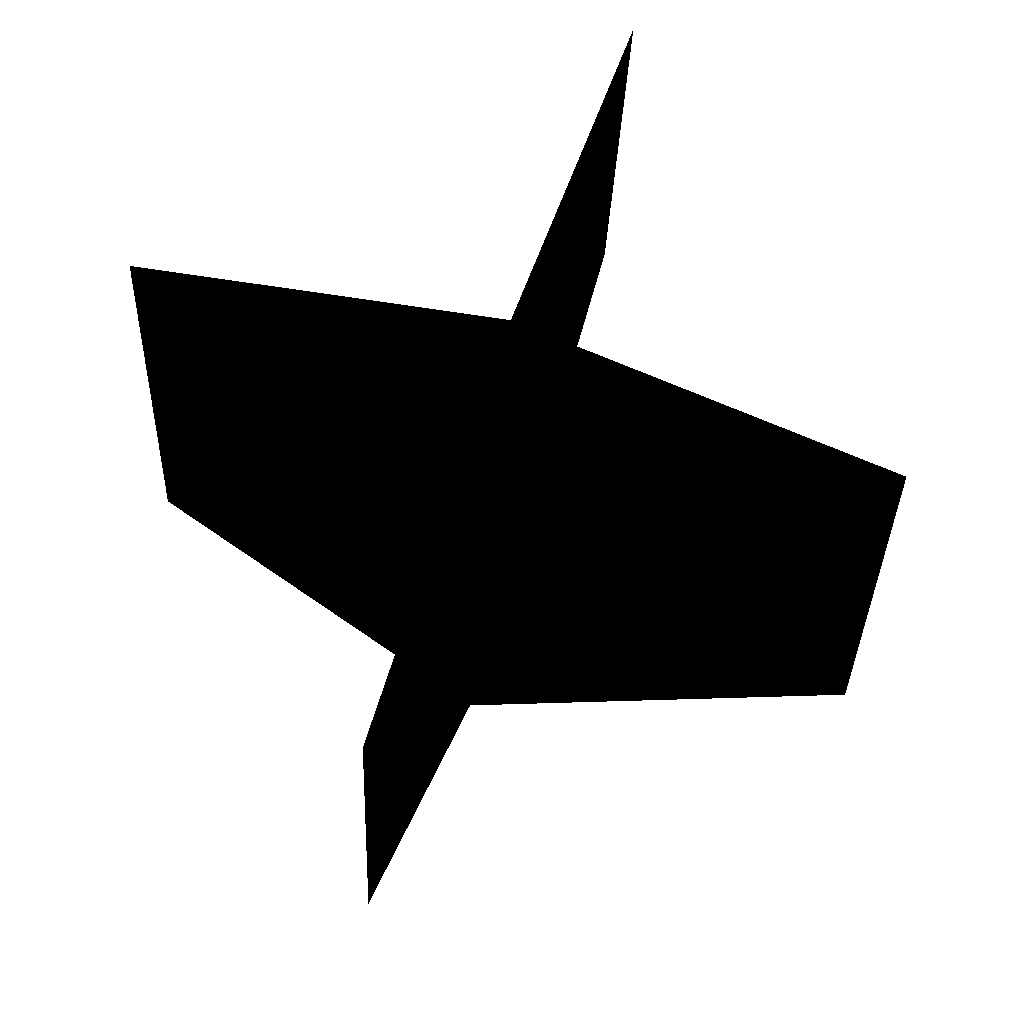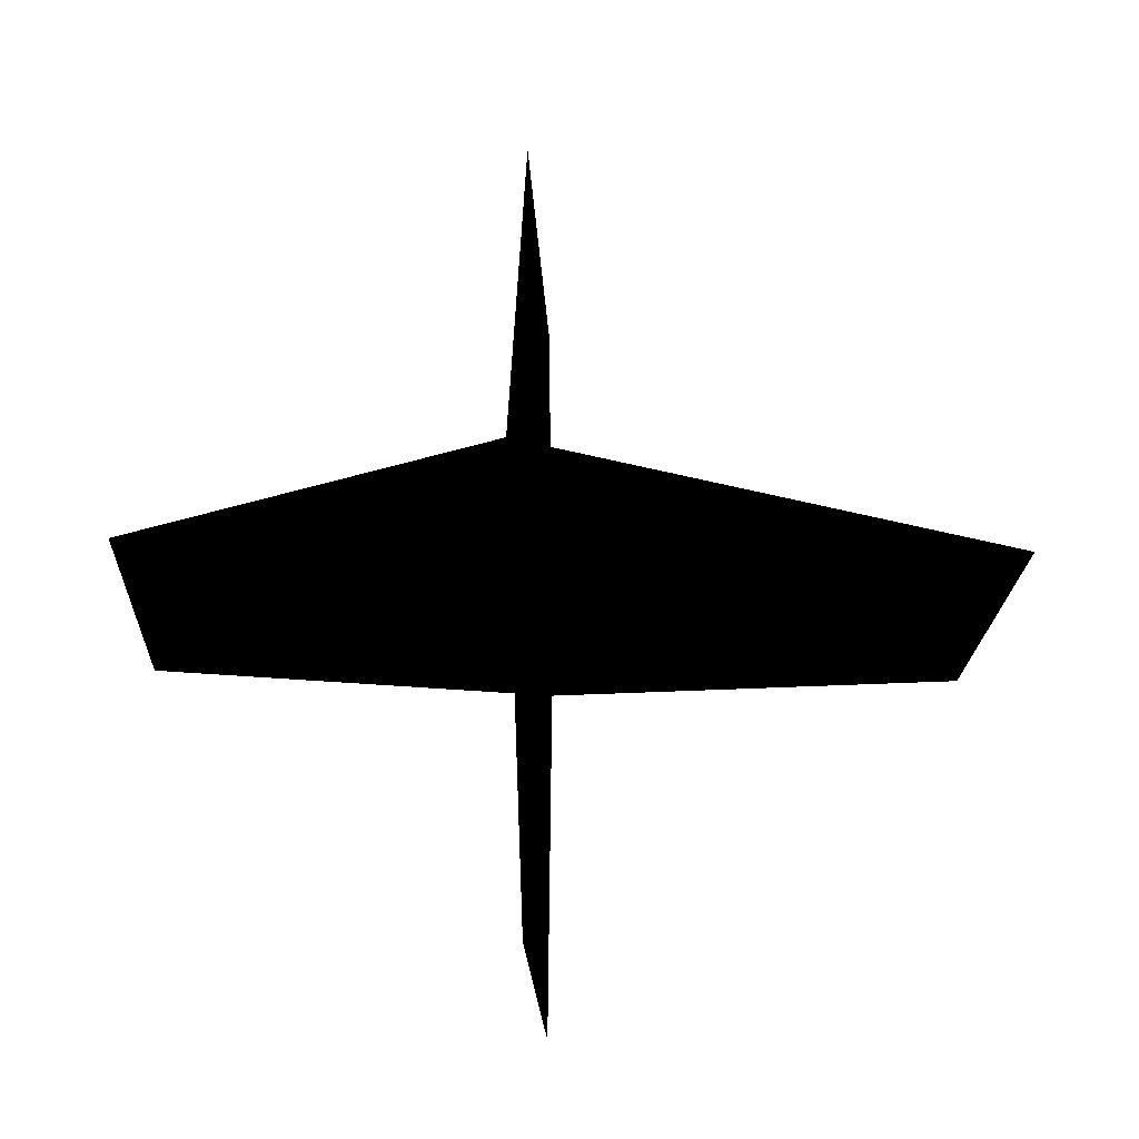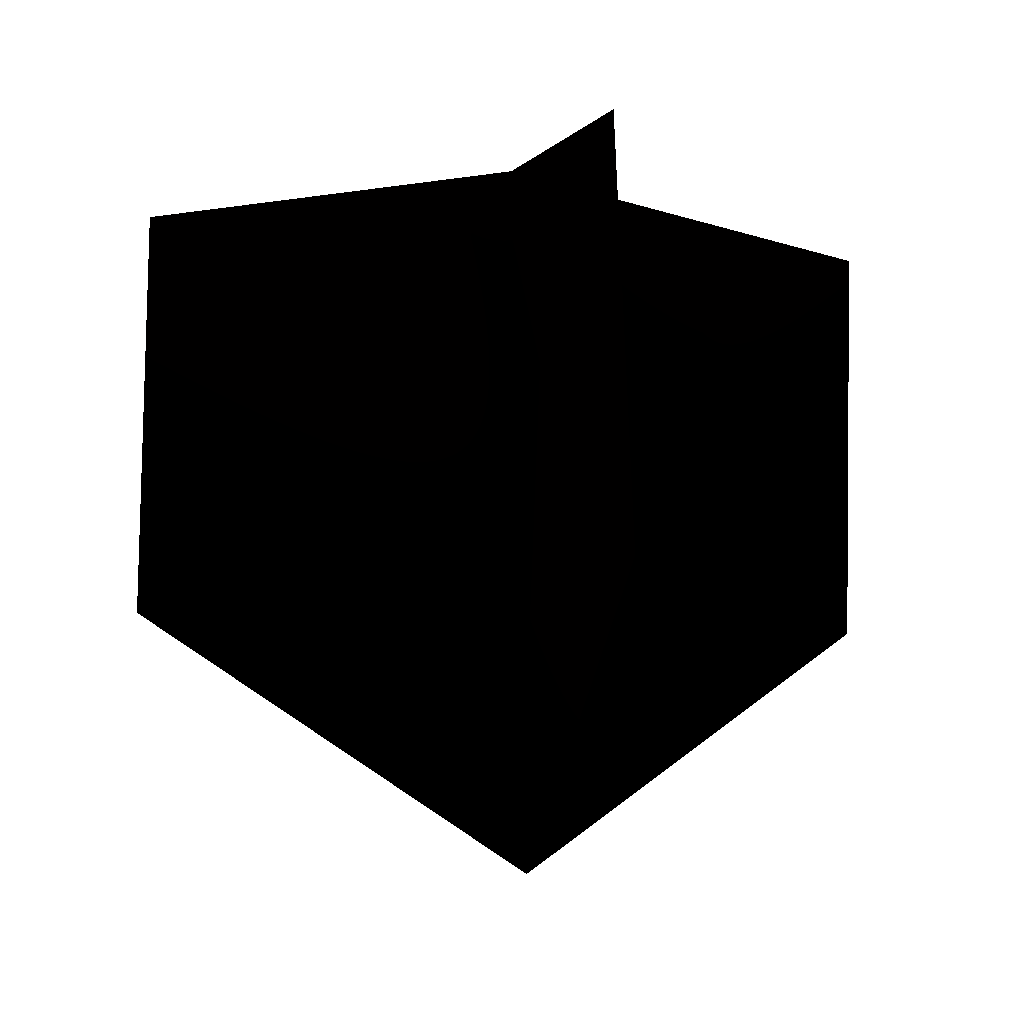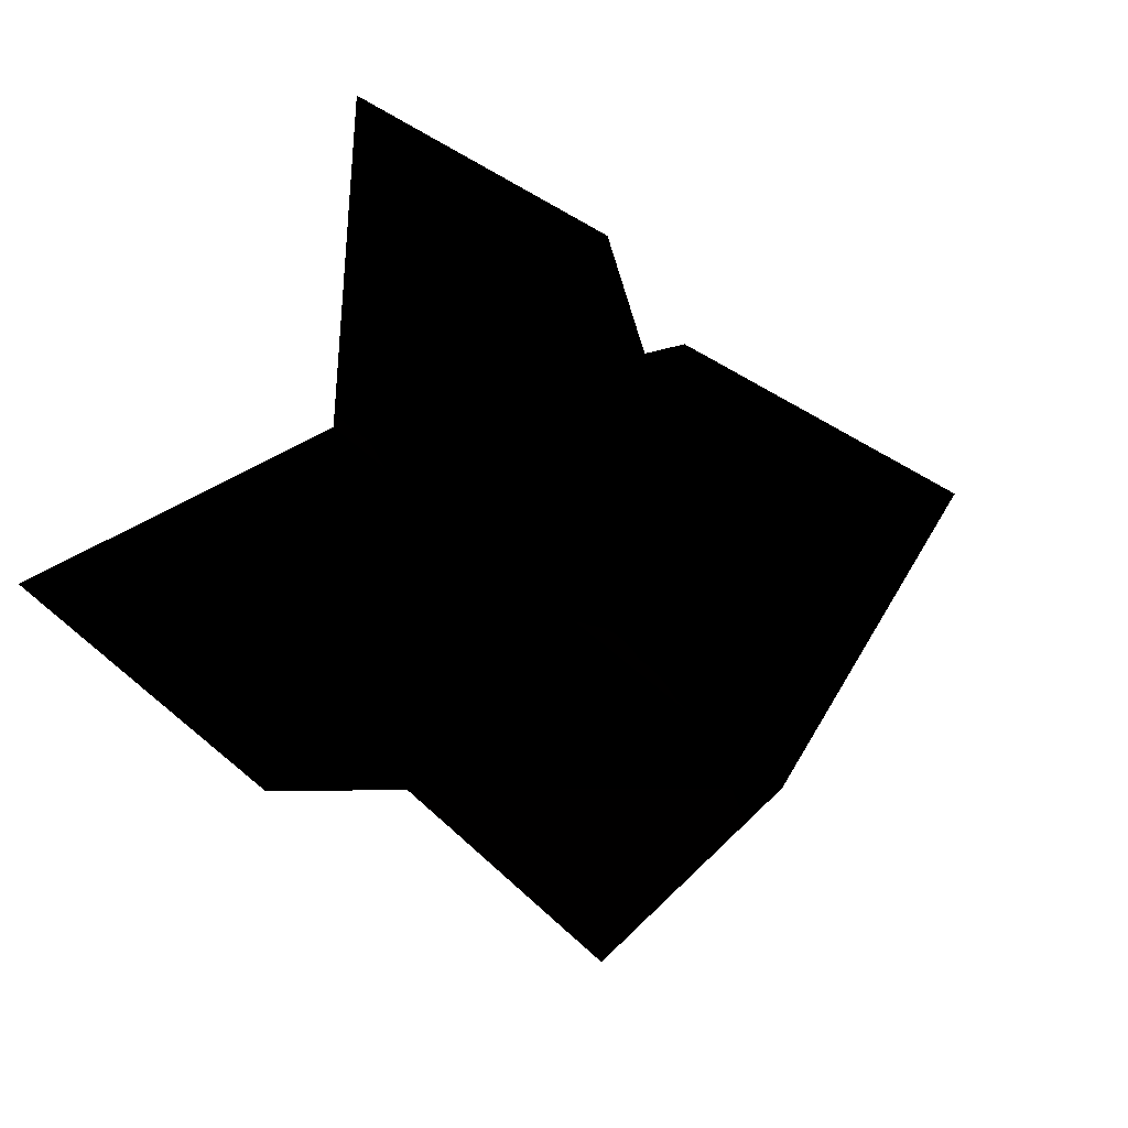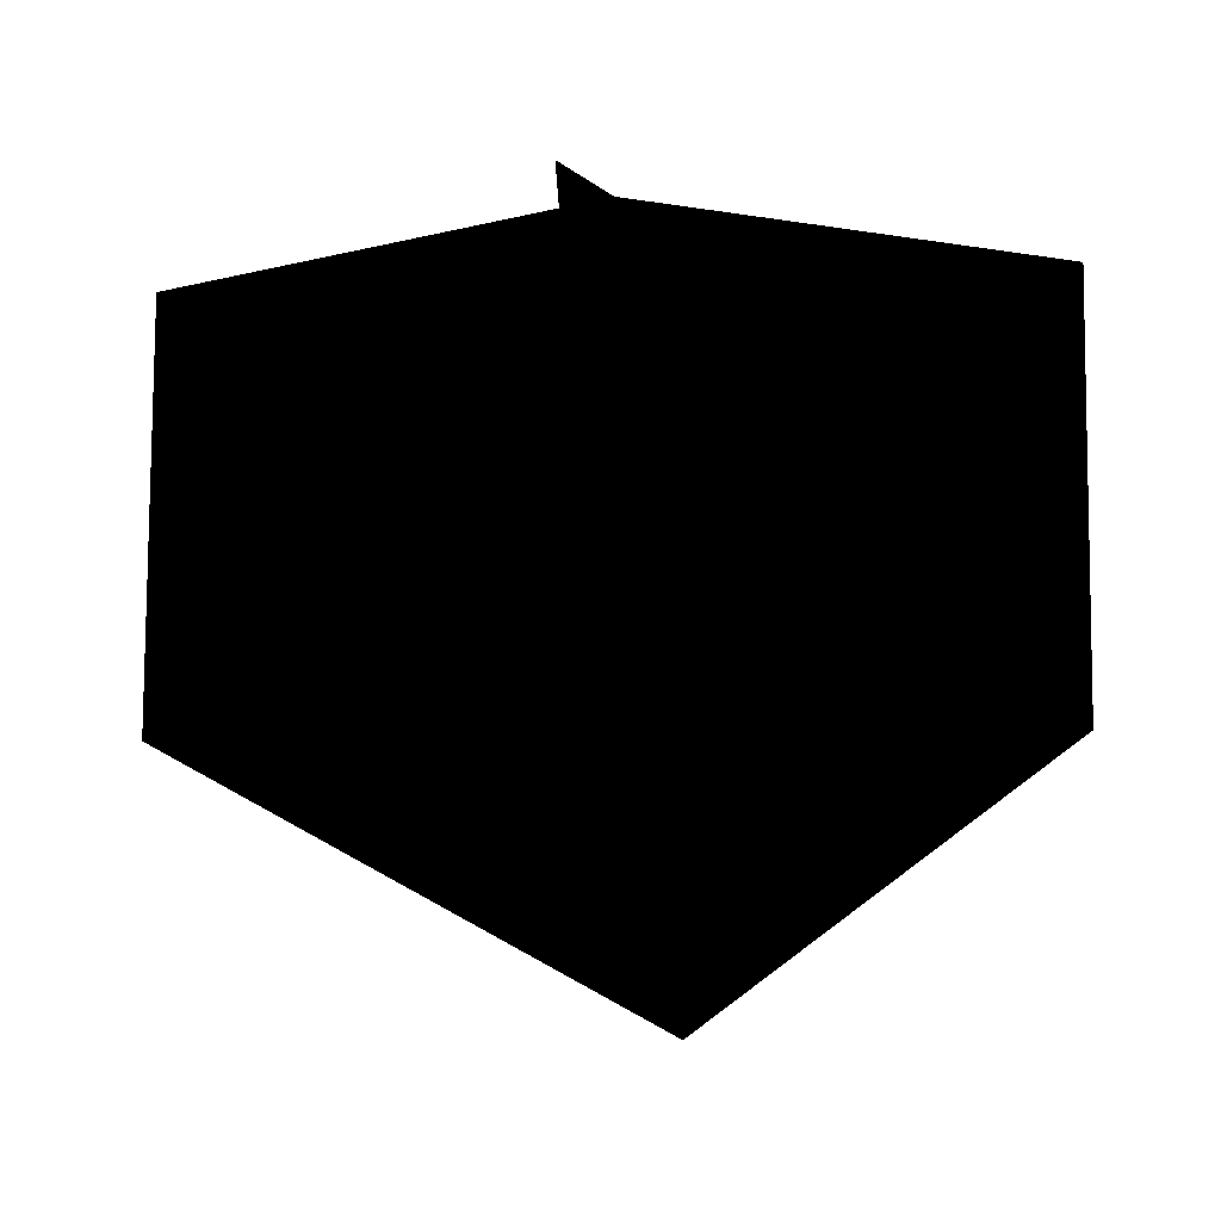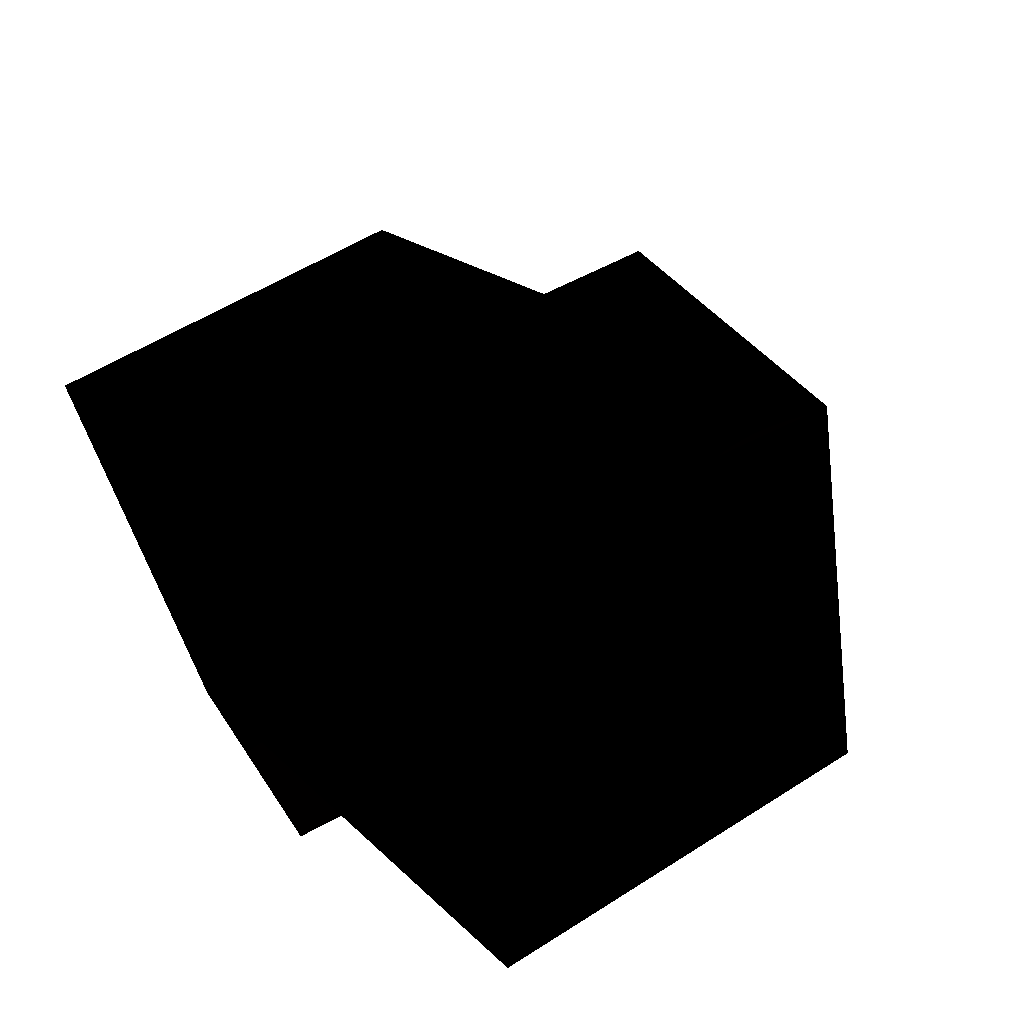
<metadata>
{"format":"obj","ext":"obj","renderer":"f3d","projection":"perspective","resolution":1024,"background":"white","views":[{"elev":61.4,"azim":-72.3,"up":"+Y"},{"elev":-21.1,"azim":-2.3,"up":"+Z"},{"elev":-10.3,"azim":77.6,"up":"+Y"},{"elev":29.7,"azim":-39.3,"up":"+Z"},{"elev":-7.3,"azim":-172.2,"up":"+Y"},{"elev":55.4,"azim":-125.2,"up":"+Z"}]}
</metadata>
<code>
o tree
v -134.4 250 10.83 0.00392 0 0 1
v 183.8 250 10.83 0.00392 0 0 1
v -134.4 93.07 4.467 0.00392 0 0 1
v 183.8 93.07 4.467 0.00392 0 0 1
v 23.38 278.5 11.99 0.00392 0 0 1
v -0.6185 -6.793 0.4166 0.00392 0 0 1
v 20.98 250 158.6 0.00392 0 0 1
v 20.98 250 -134.7 0.00392 0 0 1
v 7.78 93.07 158.6 0.00392 0 0 1
v 7.78 93.07 -134.7 0.00392 0 0 1
v 23.38 278.5 11.99 0.00392 0 0 1
v -0.6185 -6.793 0.4166 0.00392 0 0 1
g stylized tropical 03
f 2 1 3
f 4 2 3
f 2 5 1
f 4 3 6
f 8 7 9
f 10 8 9
f 8 11 7
f 10 9 12

</code>
